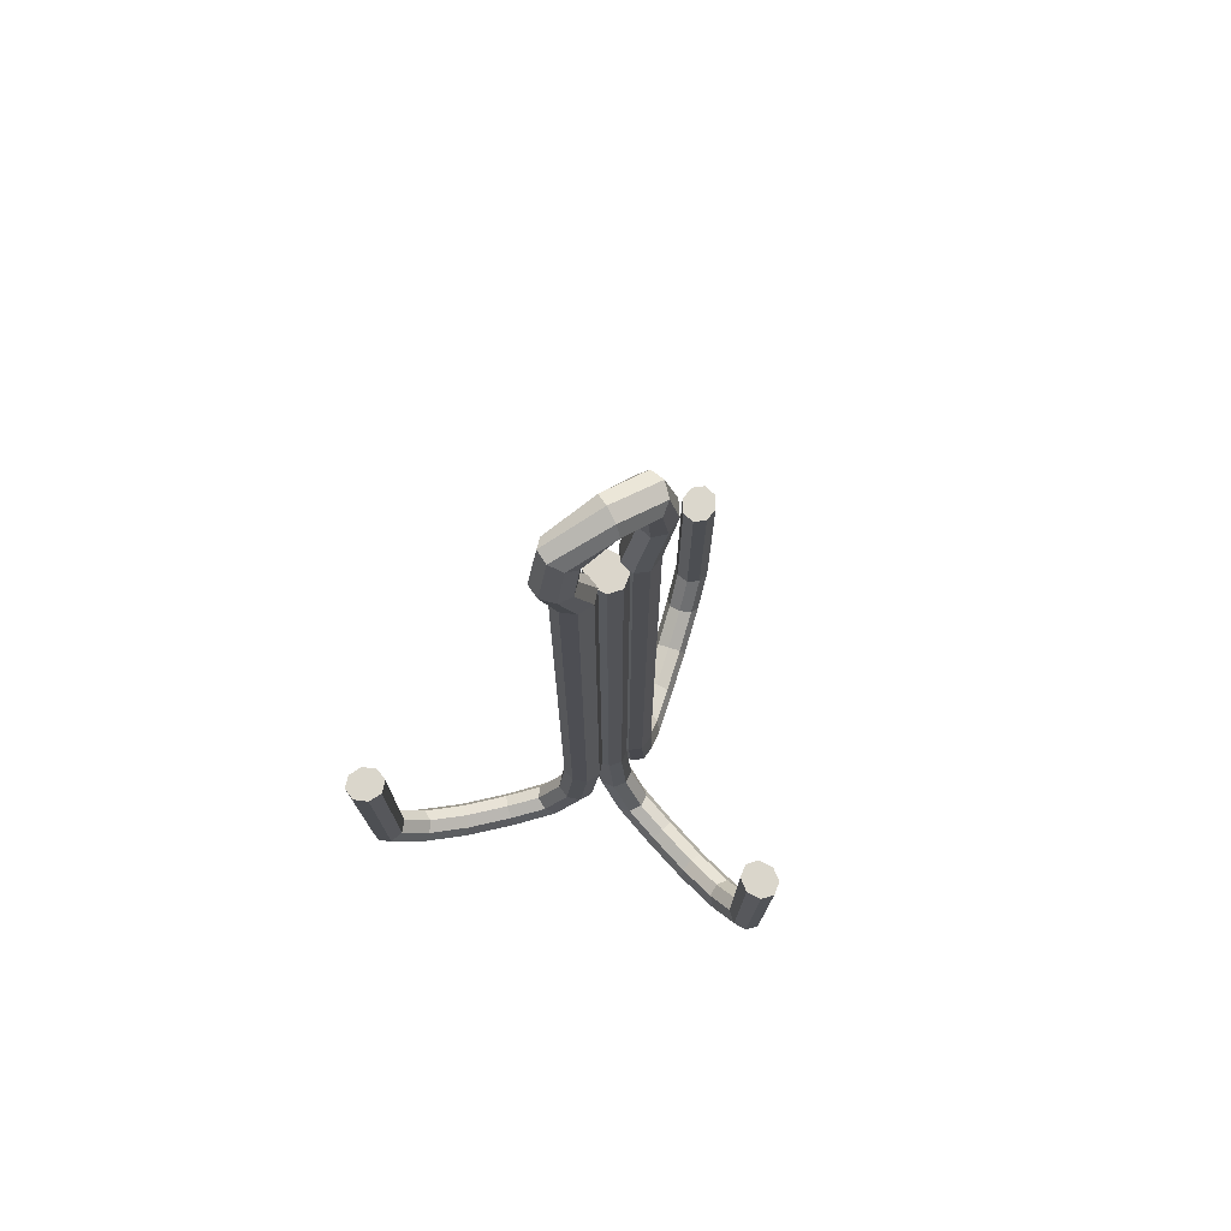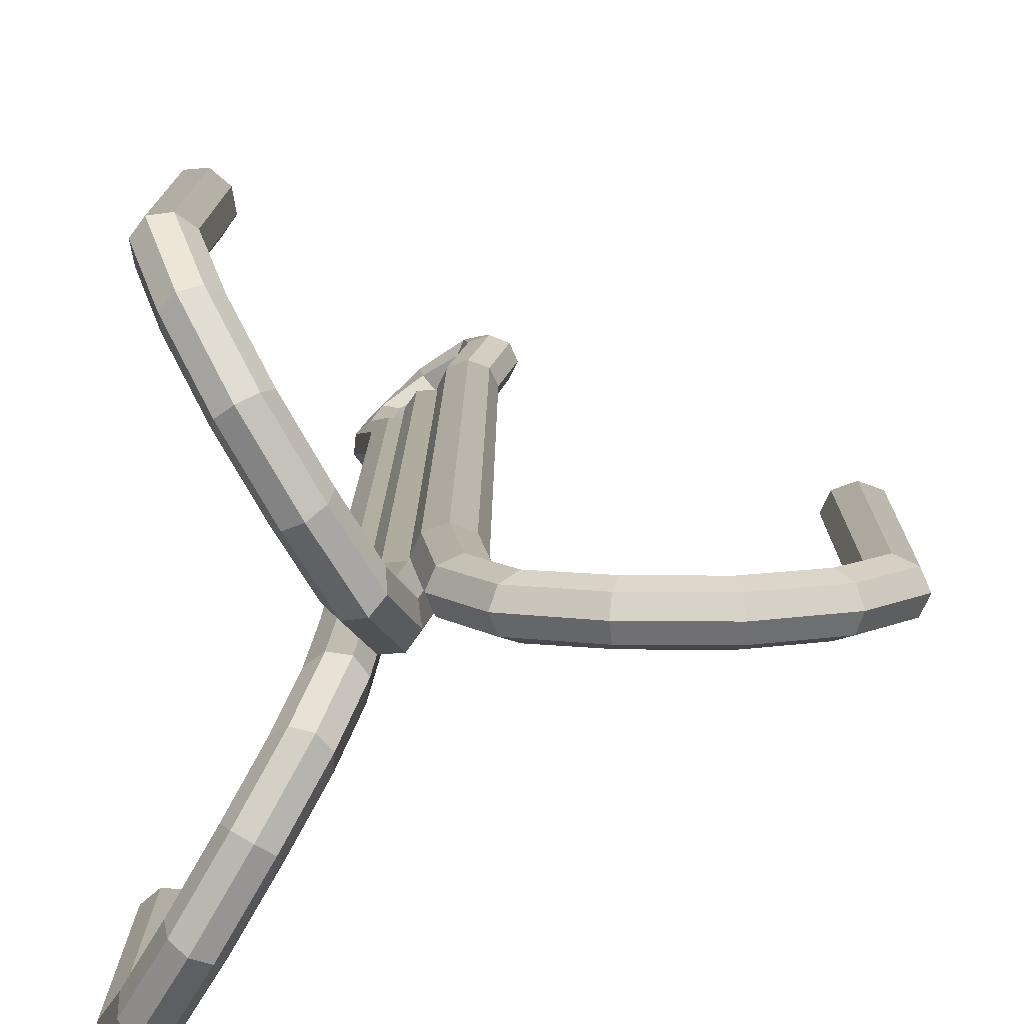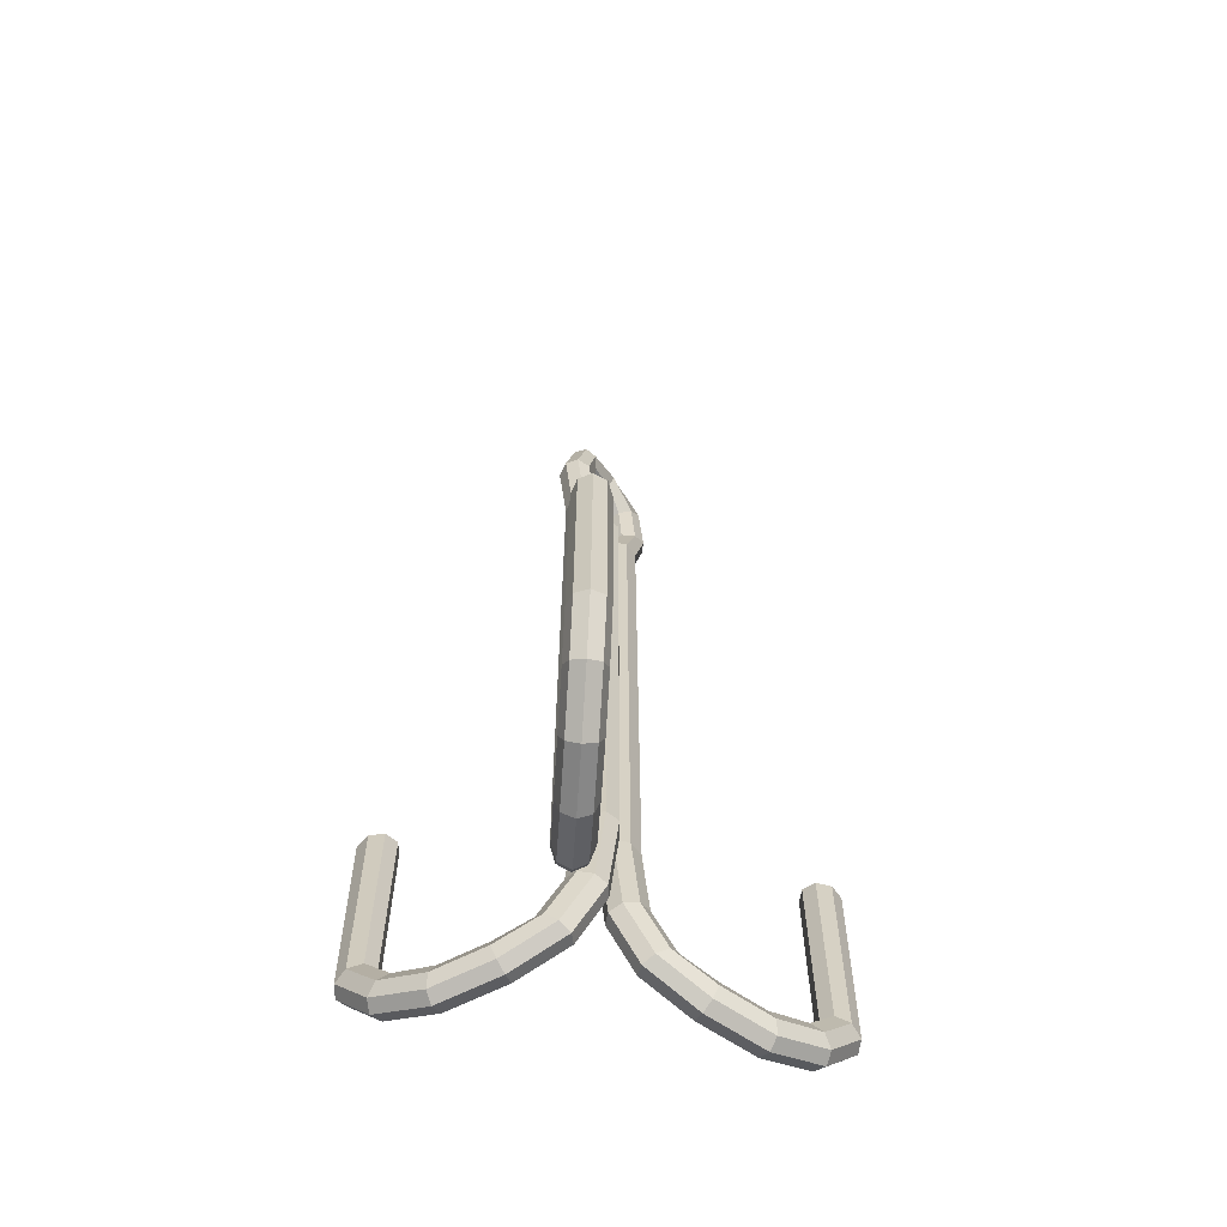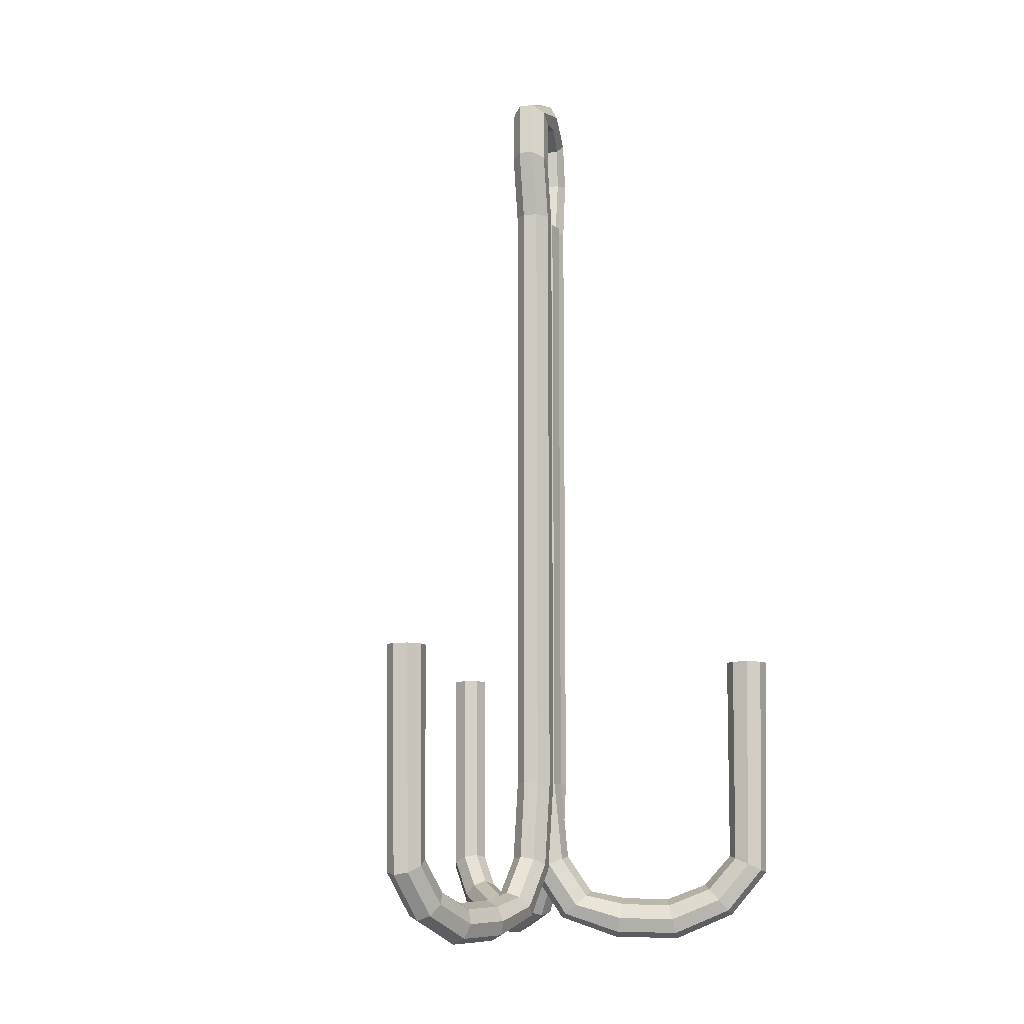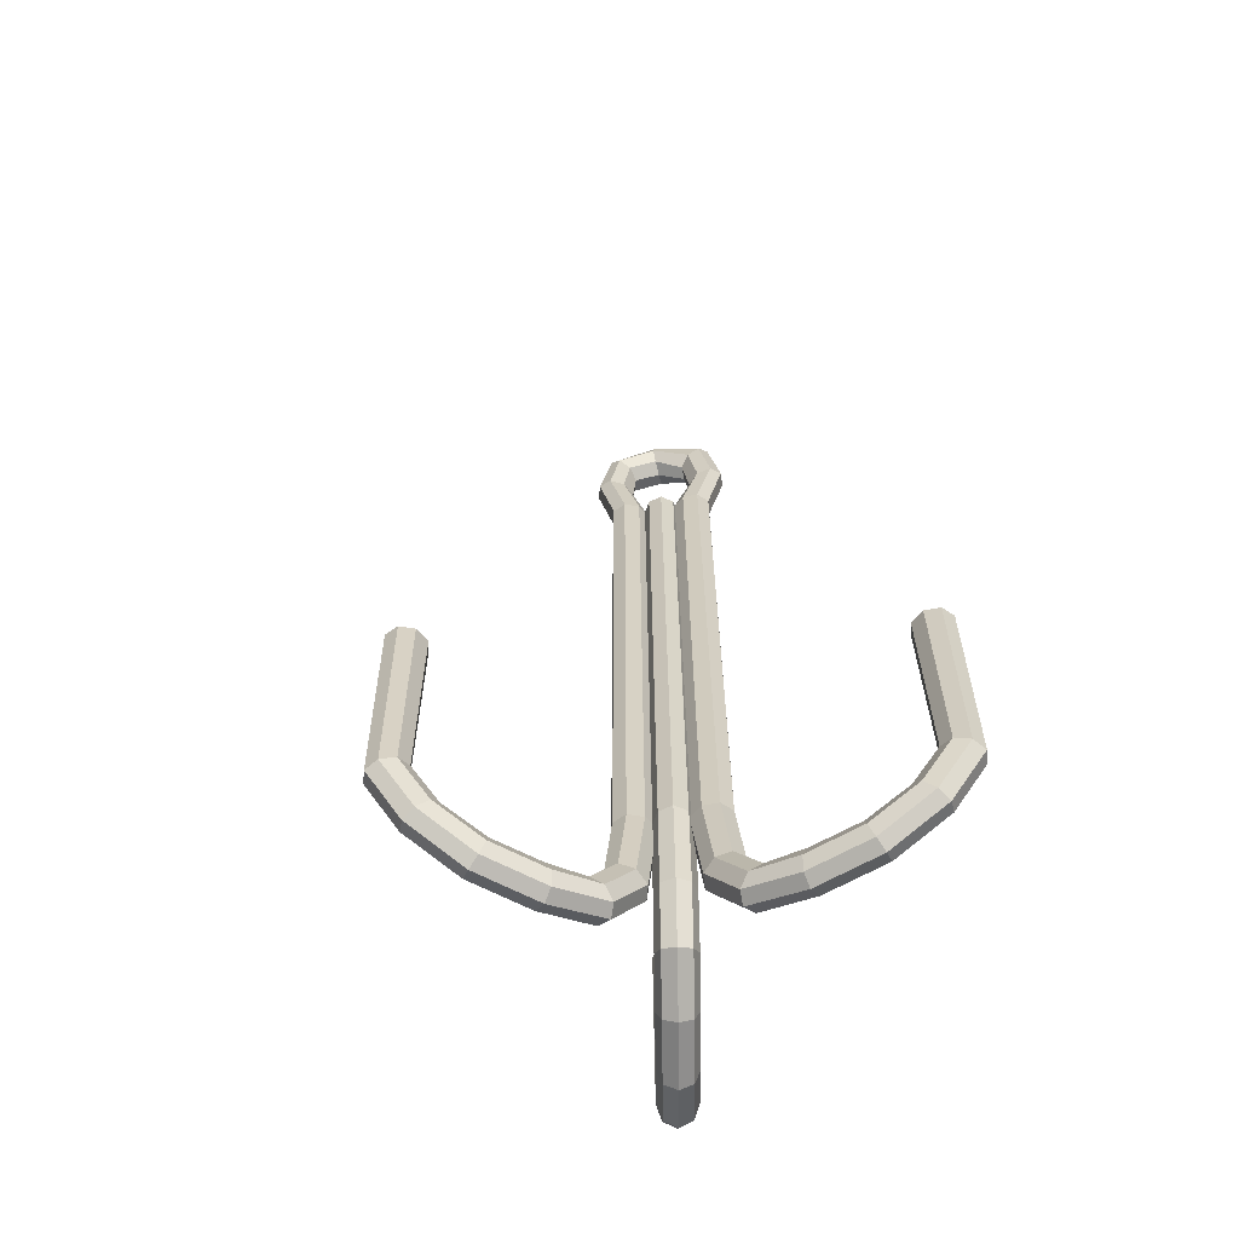
<metadata>
{"format":"obj","ext":"obj","renderer":"f3d","projection":"perspective","resolution":1024,"background":"white","views":[{"elev":73.6,"azim":-72.6,"up":"+Y"},{"elev":10.1,"azim":0.2,"up":"+Z"},{"elev":-64.8,"azim":86.2,"up":"+Y"},{"elev":-9.9,"azim":-114.5,"up":"+Y"},{"elev":-63.1,"azim":151.0,"up":"+Y"}]}
</metadata>
<code>
o Cylinder
v 0.09986 -1.021 0.04278
v 0.09986 1.021 0.04278
v 0.06094 -1.021 0.07552
v 0.06094 1.021 0.07552
v 0.01481 -1.021 0.07175
v 0.01481 1.021 0.07175
v -0.01152 -1.021 0.03368
v -0.01152 1.021 0.03368
v -0.002623 -1.021 -0.01639
v -0.002623 1.021 -0.01639
v 0.03629 -1.021 -0.04913
v 0.03629 1.021 -0.04913
v 0.08243 -1.021 -0.04537
v 0.08243 1.021 -0.04537
v 0.1088 -1.021 -0.007296
v 0.1088 1.021 -0.007296
v 0.08557 -1.298 0.06752
v 0.04834 -1.28 0.09735
v 0.002904 -1.273 0.09237
v -0.02412 -1.28 0.05551
v -0.01691 -1.298 0.008352
v 0.02032 -1.315 -0.02147
v 0.06576 -1.323 -0.0165
v 0.09279 -1.315 0.02037
v 0.03942 -1.436 0.1475
v 0.006362 -1.405 0.1701
v -0.03735 -1.392 0.1621
v -0.0661 -1.405 0.1282
v -0.06307 -1.436 0.0883
v -0.03001 -1.468 0.0657
v 0.0137 -1.481 0.07368
v 0.04246 -1.468 0.1075
v -0.03641 -1.48 0.2788
v -0.05682 -1.434 0.2795
v -0.09529 -1.414 0.2625
v -0.1293 -1.434 0.2377
v -0.1389 -1.48 0.2196
v -0.1185 -1.527 0.2189
v -0.08002 -1.546 0.236
v -0.04602 -1.527 0.2608
v -0.1265 -1.485 0.4349
v -0.1358 -1.438 0.4163
v -0.1697 -1.419 0.3913
v -0.2083 -1.438 0.3745
v -0.229 -1.485 0.3757
v -0.2197 -1.531 0.3943
v -0.1859 -1.55 0.4194
v -0.1473 -1.531 0.4362
v -0.2068 -1.419 0.5738
v -0.2058 -1.383 0.5375
v -0.2354 -1.368 0.5051
v -0.2782 -1.383 0.4956
v -0.3092 -1.419 0.5147
v -0.3102 -1.454 0.551
v -0.2806 -1.469 0.5834
v -0.2378 -1.454 0.5929
v -0.2584 -1.298 0.6633
v -0.2516 -1.278 0.6169
v -0.2788 -1.27 0.5804
v -0.3241 -1.278 0.5751
v -0.3609 -1.298 0.6041
v -0.3677 -1.317 0.6505
v -0.3405 -1.326 0.6871
v -0.2952 -1.317 0.6924
v -0.2628 -0.5988 0.6709
v -0.2539 -0.5985 0.6208
v -0.2802 -0.5984 0.5828
v -0.3264 -0.5985 0.579
v -0.3653 -0.5988 0.6118
v -0.3742 -0.5991 0.6618
v -0.3478 -0.5992 0.6999
v -0.3017 -0.5991 0.7037
f 1 2 4 3
f 3 4 6 5
f 5 6 8 7
f 7 8 10 9
f 9 10 12 11
f 11 12 14 13
f 14 12 2 16
f 13 14 16 15
f 15 16 2 1
f 5 7 20 19
f 11 13 23 22
f 7 9 21 20
f 13 15 24 23
f 3 5 19 18
f 9 11 22 21
f 15 1 17 24
f 1 3 18 17
f 22 23 31 30
f 20 21 29 28
f 18 19 27 26
f 23 24 32 31
f 21 22 30 29
f 19 20 28 27
f 17 18 26 25
f 24 17 25 32
f 25 26 34 33
f 32 25 33 40
f 30 31 39 38
f 28 29 37 36
f 26 27 35 34
f 31 32 40 39
f 29 30 38 37
f 27 28 36 35
f 39 40 48 47
f 37 38 46 45
f 35 36 44 43
f 33 34 42 41
f 40 33 41 48
f 38 39 47 46
f 36 37 45 44
f 34 35 43 42
f 42 43 51 50
f 47 48 56 55
f 45 46 54 53
f 43 44 52 51
f 41 42 50 49
f 48 41 49 56
f 46 47 55 54
f 44 45 53 52
f 56 49 57 64
f 54 55 63 62
f 52 53 61 60
f 50 51 59 58
f 55 56 64 63
f 53 54 62 61
f 51 52 60 59
f 49 50 58 57
f 59 60 68 67
f 57 58 66 65
f 64 57 65 72
f 62 63 71 70
f 60 61 69 68
f 58 59 67 66
f 63 64 72 71
f 61 62 70 69
f 67 68 69 70
f 65 66 71 72
f 66 67 70 71
f 6 4 10 8
f 4 2 12 10
o Cylinder.002
v -0.08707 -1.021 -0.0213
v -0.08707 1.021 -0.0213
v -0.09597 -1.021 -0.07137
v -0.09597 1.021 -0.07137
v -0.06964 -1.021 -0.1094
v -0.06964 1.021 -0.1094
v -0.02351 -1.021 -0.1132
v -0.02351 1.021 -0.1132
v 0.01541 -1.021 -0.08047
v 0.01541 1.021 -0.08047
v 0.02431 -1.021 -0.0304
v 0.02431 1.021 -0.0304
v -0.002026 -1.021 0.007672
v -0.002026 1.021 0.007672
v -0.04816 -1.021 0.01144
v -0.04816 1.021 0.01144
v -0.1014 -1.298 -0.04605
v -0.1086 -1.28 -0.0932
v -0.08155 -1.273 -0.1301
v -0.03611 -1.28 -0.135
v 0.001121 -1.298 -0.1052
v 0.008335 -1.315 -0.05806
v -0.01869 -1.323 -0.0212
v -0.06413 -1.315 -0.01622
v -0.1475 -1.436 -0.126
v -0.1506 -1.405 -0.1659
v -0.1218 -1.392 -0.1998
v -0.07809 -1.405 -0.2078
v -0.04504 -1.436 -0.1852
v -0.042 -1.468 -0.1452
v -0.07075 -1.481 -0.1114
v -0.1145 -1.468 -0.1034
v -0.2233 -1.48 -0.2573
v -0.2137 -1.434 -0.2754
v -0.1797 -1.414 -0.3001
v -0.1413 -1.434 -0.3172
v -0.1209 -1.48 -0.3165
v -0.1305 -1.527 -0.2985
v -0.1645 -1.546 -0.2737
v -0.2029 -1.527 -0.2566
v -0.3135 -1.485 -0.4134
v -0.2927 -1.438 -0.4121
v -0.2541 -1.419 -0.429
v -0.2203 -1.438 -0.454
v -0.211 -1.485 -0.4726
v -0.2317 -1.531 -0.4739
v -0.2703 -1.55 -0.457
v -0.3042 -1.531 -0.432
v -0.3937 -1.419 -0.5524
v -0.3627 -1.383 -0.5333
v -0.3198 -1.368 -0.5428
v -0.2902 -1.383 -0.5752
v -0.2912 -1.419 -0.6115
v -0.3222 -1.454 -0.6306
v -0.3651 -1.469 -0.6211
v -0.3947 -1.454 -0.5887
v -0.4453 -1.298 -0.6418
v -0.4085 -1.278 -0.6128
v -0.3633 -1.27 -0.618
v -0.3361 -1.278 -0.6546
v -0.3429 -1.298 -0.701
v -0.3796 -1.317 -0.7301
v -0.4249 -1.326 -0.7248
v -0.4521 -1.317 -0.6882
v -0.4497 -0.5988 -0.6494
v -0.4108 -0.5985 -0.6167
v -0.3647 -0.5984 -0.6205
v -0.3384 -0.5985 -0.6585
v -0.3473 -0.5988 -0.7086
v -0.3862 -0.5991 -0.7414
v -0.4323 -0.5992 -0.7376
v -0.4586 -0.5991 -0.6995
v 0.1305 -1.021 0.02347
v 0.1305 1.021 0.02347
v 0.1783 -1.021 0.0408
v 0.1783 1.021 0.0408
v 0.1981 -1.021 0.08264
v 0.1981 1.021 0.08264
v 0.1783 -1.021 0.1245
v 0.1783 1.021 0.1245
v 0.1305 -1.021 0.1418
v 0.1305 1.021 0.1418
v 0.0827 -1.021 0.1245
v 0.0827 1.021 0.1245
v 0.0629 -1.021 0.08264
v 0.0629 1.021 0.08264
v 0.0827 -1.021 0.0408
v 0.0827 1.021 0.0408
v 0.1591 -1.298 0.02347
v 0.2035 -1.28 0.0408
v 0.2219 -1.273 0.08264
v 0.2035 -1.28 0.1245
v 0.1591 -1.298 0.1418
v 0.1146 -1.315 0.1245
v 0.09623 -1.323 0.08264
v 0.1146 -1.315 0.0408
v 0.2514 -1.436 0.02347
v 0.2875 -1.405 0.0408
v 0.3024 -1.392 0.08264
v 0.2875 -1.405 0.1245
v 0.2514 -1.436 0.1418
v 0.2153 -1.468 0.1245
v 0.2004 -1.481 0.08264
v 0.2153 -1.468 0.0408
v 0.4031 -1.48 0.02347
v 0.4139 -1.434 0.0408
v 0.4183 -1.414 0.08264
v 0.4139 -1.434 0.1245
v 0.4031 -1.48 0.1418
v 0.3923 -1.527 0.1245
v 0.3878 -1.546 0.08264
v 0.3923 -1.527 0.0408
v 0.5833 -1.485 0.02347
v 0.5718 -1.438 0.0408
v 0.5671 -1.419 0.08264
v 0.5718 -1.438 0.1245
v 0.5833 -1.485 0.1418
v 0.5948 -1.531 0.1245
v 0.5995 -1.55 0.08264
v 0.5948 -1.531 0.0408
v 0.7437 -1.419 0.02347
v 0.7117 -1.383 0.0408
v 0.6985 -1.368 0.08264
v 0.7117 -1.383 0.1245
v 0.7437 -1.419 0.1418
v 0.7757 -1.454 0.1245
v 0.789 -1.469 0.08264
v 0.7757 -1.454 0.0408
v 0.847 -1.298 0.02347
v 0.8035 -1.278 0.0408
v 0.7854 -1.27 0.08264
v 0.8035 -1.278 0.1245
v 0.847 -1.298 0.1418
v 0.8906 -1.317 0.1245
v 0.9087 -1.326 0.08264
v 0.8906 -1.317 0.0408
v 0.8558 -0.5988 0.02347
v 0.808 -0.5985 0.0408
v 0.7882 -0.5984 0.08264
v 0.808 -0.5985 0.1245
v 0.8558 -0.5988 0.1418
v 0.9036 -0.5991 0.1245
v 0.9234 -0.5992 0.08264
v 0.9036 -0.5991 0.0408
v -0.1326 1.227 -0.05827
v -0.1378 1.239 -0.1075
v -0.1098 1.239 -0.1443
v -0.06499 1.227 -0.1472
v -0.02968 1.211 -0.1145
v -0.02452 1.199 -0.06524
v -0.05253 1.199 -0.0284
v -0.09731 1.211 -0.02551
v 0.1733 1.223 0.05316
v 0.2208 1.233 0.06858
v 0.241 1.242 0.1094
v 0.2222 1.244 0.1516
v 0.1753 1.238 0.1706
v 0.1279 1.228 0.1552
v 0.1077 1.22 0.1144
v 0.1265 1.218 0.07213
v -0.1039 1.412 -0.0434
v -0.1028 1.433 -0.08956
v -0.07321 1.433 -0.1252
v -0.0325 1.411 -0.1294
v -0.00448 1.381 -0.09975
v -0.005569 1.359 -0.05359
v -0.03513 1.36 -0.01797
v -0.07584 1.381 -0.01375
v 0.1575 1.364 0.03937
v 0.1964 1.396 0.04462
v 0.2112 1.425 0.07802
v 0.1934 1.432 0.12
v 0.1532 1.415 0.146
v 0.1143 1.383 0.1407
v 0.0995 1.354 0.1073
v 0.1174 1.346 0.06533
v 0.07924 1.404 -0.01202
v 0.09672 1.449 -0.02891
v 0.08881 1.493 -0.01858
v 0.06015 1.512 0.01291
v 0.02752 1.493 0.04711
v 0.01004 1.448 0.064
v 0.01795 1.404 0.05367
v 0.04661 1.386 0.02218
f 73 74 76 75
f 75 76 78 77
f 77 78 80 79
f 79 80 82 81
f 81 82 84 83
f 83 84 86 85
f 156 154 229 230
f 85 86 88 87
f 87 88 74 73
f 77 79 92 91
f 83 85 95 94
f 79 81 93 92
f 85 87 96 95
f 75 77 91 90
f 81 83 94 93
f 87 73 89 96
f 73 75 90 89
f 94 95 103 102
f 92 93 101 100
f 90 91 99 98
f 95 96 104 103
f 93 94 102 101
f 91 92 100 99
f 89 90 98 97
f 96 89 97 104
f 97 98 106 105
f 104 97 105 112
f 102 103 111 110
f 100 101 109 108
f 98 99 107 106
f 103 104 112 111
f 101 102 110 109
f 99 100 108 107
f 111 112 120 119
f 109 110 118 117
f 107 108 116 115
f 105 106 114 113
f 112 105 113 120
f 110 111 119 118
f 108 109 117 116
f 106 107 115 114
f 114 115 123 122
f 119 120 128 127
f 117 118 126 125
f 115 116 124 123
f 113 114 122 121
f 120 113 121 128
f 118 119 127 126
f 116 117 125 124
f 128 121 129 136
f 126 127 135 134
f 124 125 133 132
f 122 123 131 130
f 127 128 136 135
f 125 126 134 133
f 123 124 132 131
f 121 122 130 129
f 131 132 140 139
f 129 130 138 137
f 136 129 137 144
f 134 135 143 142
f 132 133 141 140
f 130 131 139 138
f 135 136 144 143
f 133 134 142 141
f 139 140 141 142
f 137 138 143 144
f 138 139 142 143
f 88 86 223 224
f 78 76 218 219
f 145 146 148 147
f 147 148 150 149
f 149 150 152 151
f 151 152 154 153
f 153 154 156 155
f 155 156 158 157
f 160 158 231 232
f 157 158 160 159
f 159 160 146 145
f 149 151 164 163
f 155 157 167 166
f 151 153 165 164
f 157 159 168 167
f 147 149 163 162
f 153 155 166 165
f 159 145 161 168
f 145 147 162 161
f 166 167 175 174
f 164 165 173 172
f 162 163 171 170
f 167 168 176 175
f 165 166 174 173
f 163 164 172 171
f 161 162 170 169
f 168 161 169 176
f 169 170 178 177
f 176 169 177 184
f 174 175 183 182
f 172 173 181 180
f 170 171 179 178
f 175 176 184 183
f 173 174 182 181
f 171 172 180 179
f 183 184 192 191
f 181 182 190 189
f 179 180 188 187
f 177 178 186 185
f 184 177 185 192
f 182 183 191 190
f 180 181 189 188
f 178 179 187 186
f 186 187 195 194
f 191 192 200 199
f 189 190 198 197
f 187 188 196 195
f 185 186 194 193
f 192 185 193 200
f 190 191 199 198
f 188 189 197 196
f 200 193 201 208
f 198 199 207 206
f 196 197 205 204
f 194 195 203 202
f 199 200 208 207
f 197 198 206 205
f 195 196 204 203
f 193 194 202 201
f 203 204 212 211
f 201 202 210 209
f 208 201 209 216
f 206 207 215 214
f 204 205 213 212
f 202 203 211 210
f 207 208 216 215
f 205 206 214 213
f 211 212 213 214
f 209 210 215 216
f 210 211 214 215
f 150 148 226 227
f 82 80 220 221
f 217 224 240 233
f 230 229 245 246
f 224 223 239 240
f 229 228 244 245
f 223 222 238 239
f 228 227 243 244
f 84 82 221 222
f 152 150 227 228
f 146 160 232 225
f 148 146 225 226
f 80 78 219 220
f 74 88 224 217
f 76 74 217 218
f 158 156 230 231
f 86 84 222 223
f 154 152 228 229
f 235 234 253 252
f 233 240 255 254
f 234 233 254 253
f 248 247 255 256
f 243 242 250 251
f 245 244 252 253
f 218 217 233 234
f 231 230 246 247
f 219 218 234 235
f 232 231 247 248
f 220 219 235 236
f 225 232 248 241
f 226 225 241 242
f 221 220 236 237
f 227 226 242 243
f 222 221 237 238
f 238 237 250 249
f 237 236 251 250
f 236 235 252 251
f 246 245 253 254
f 244 243 251 252
f 242 241 249 250
f 241 248 256 249
f 247 246 254 255
f 239 238 249 256
f 240 239 256 255

</code>
